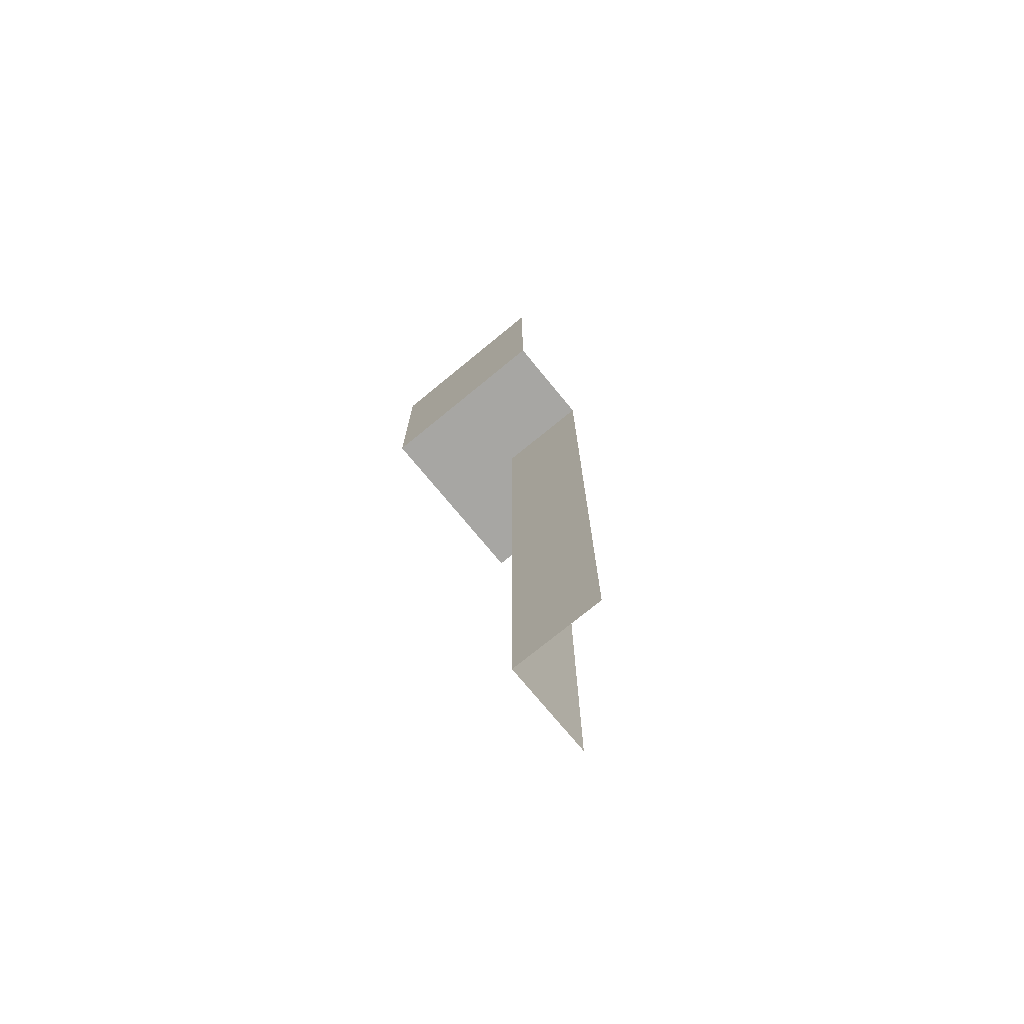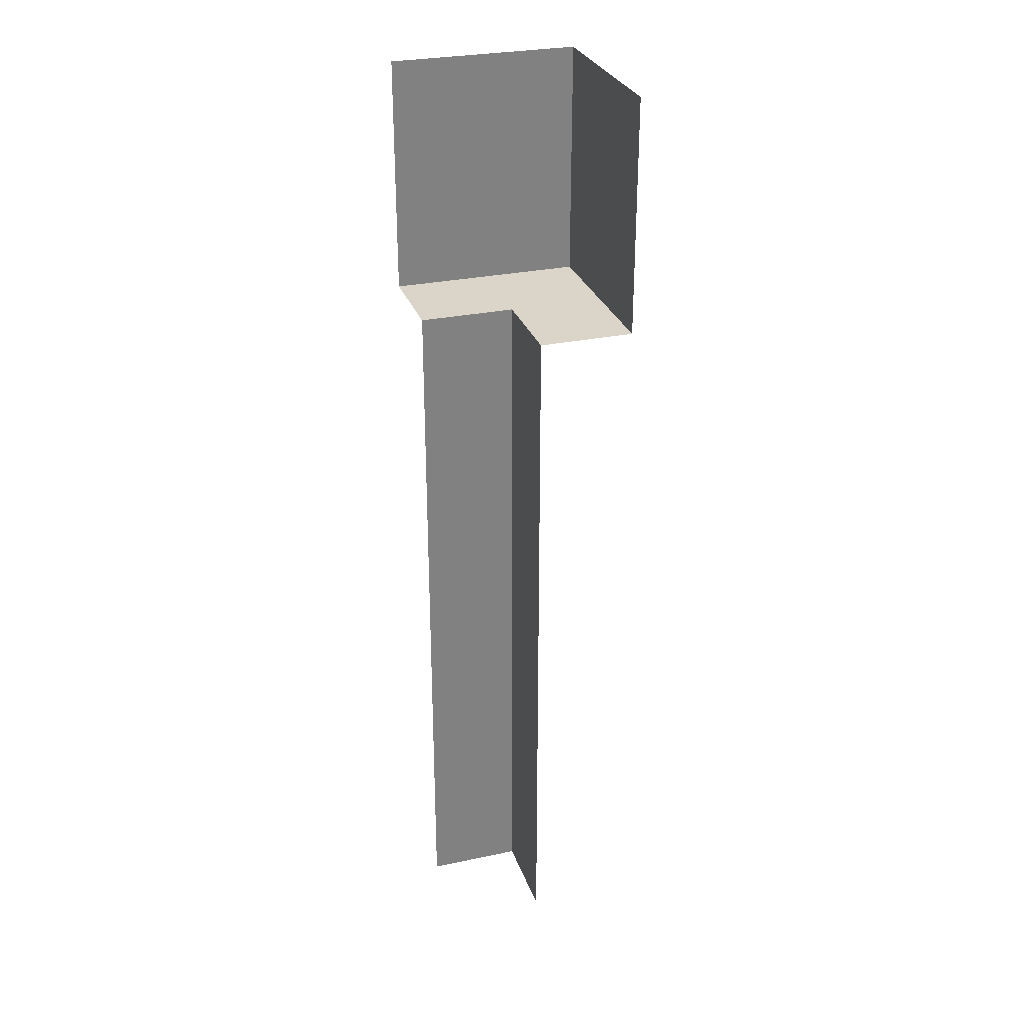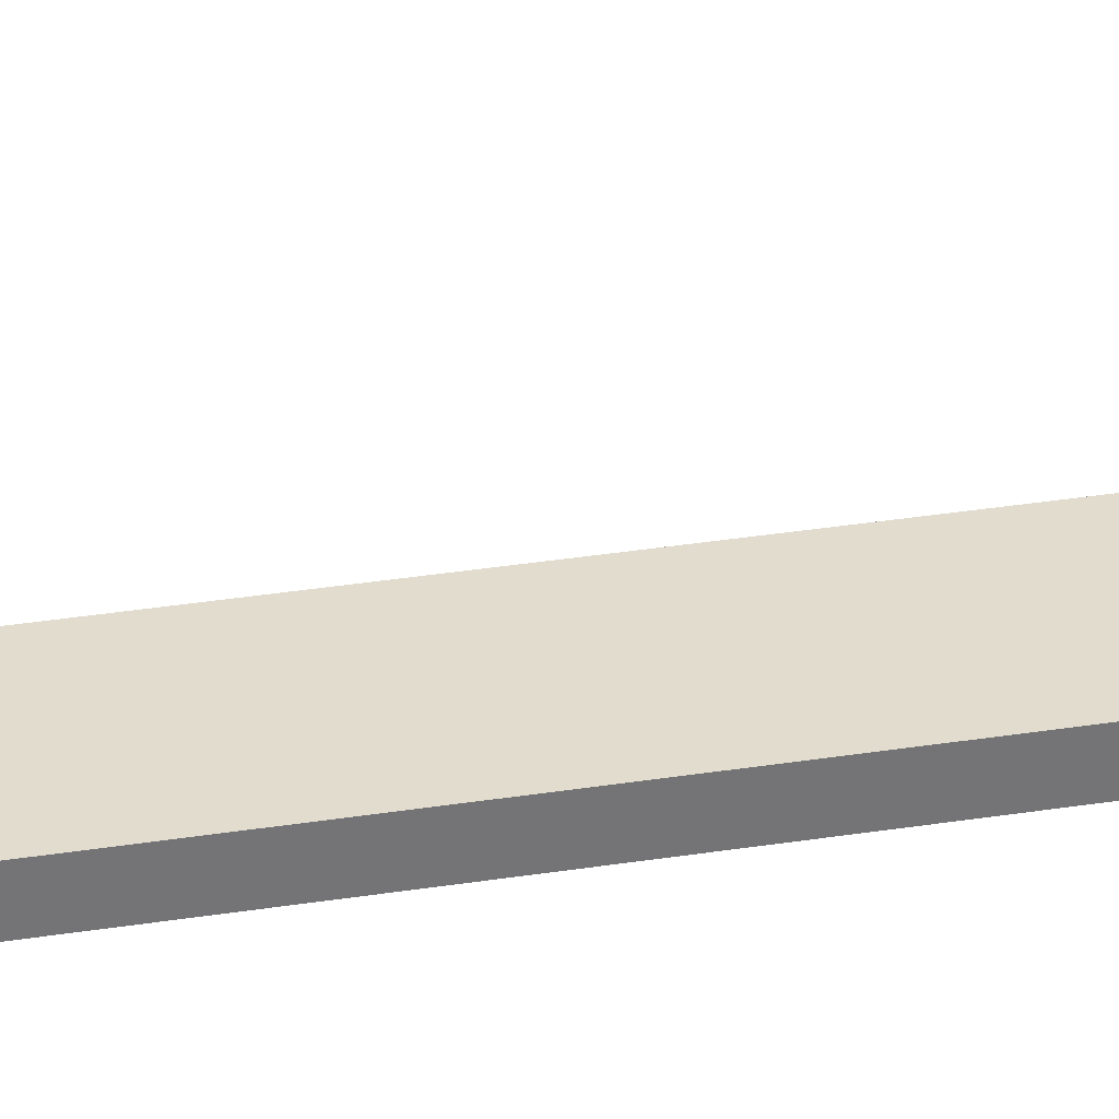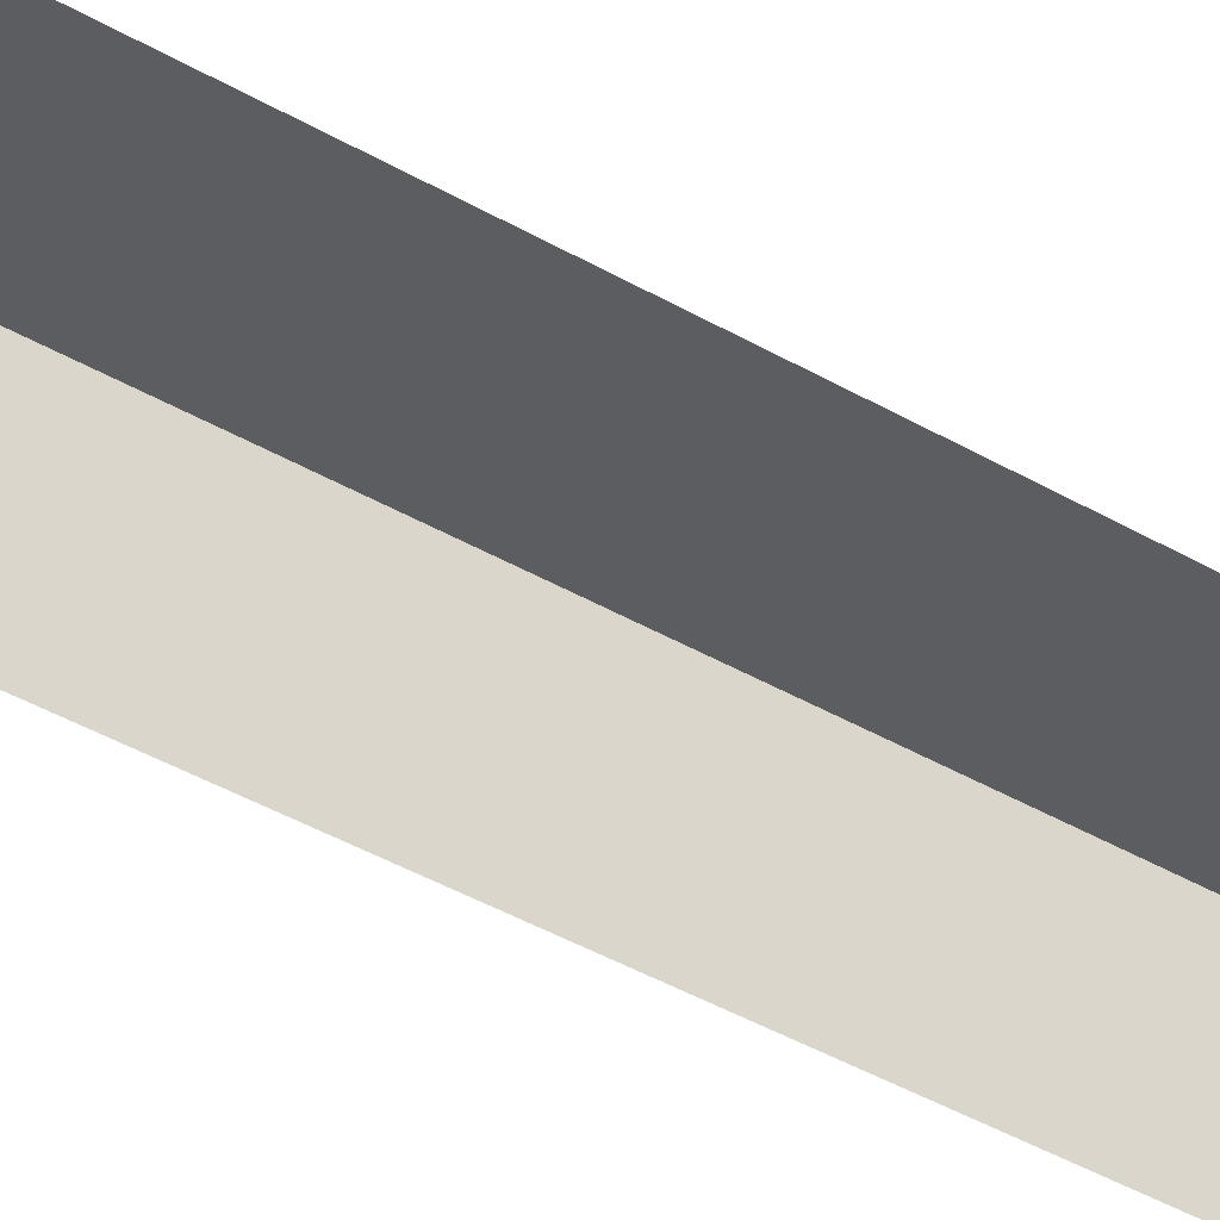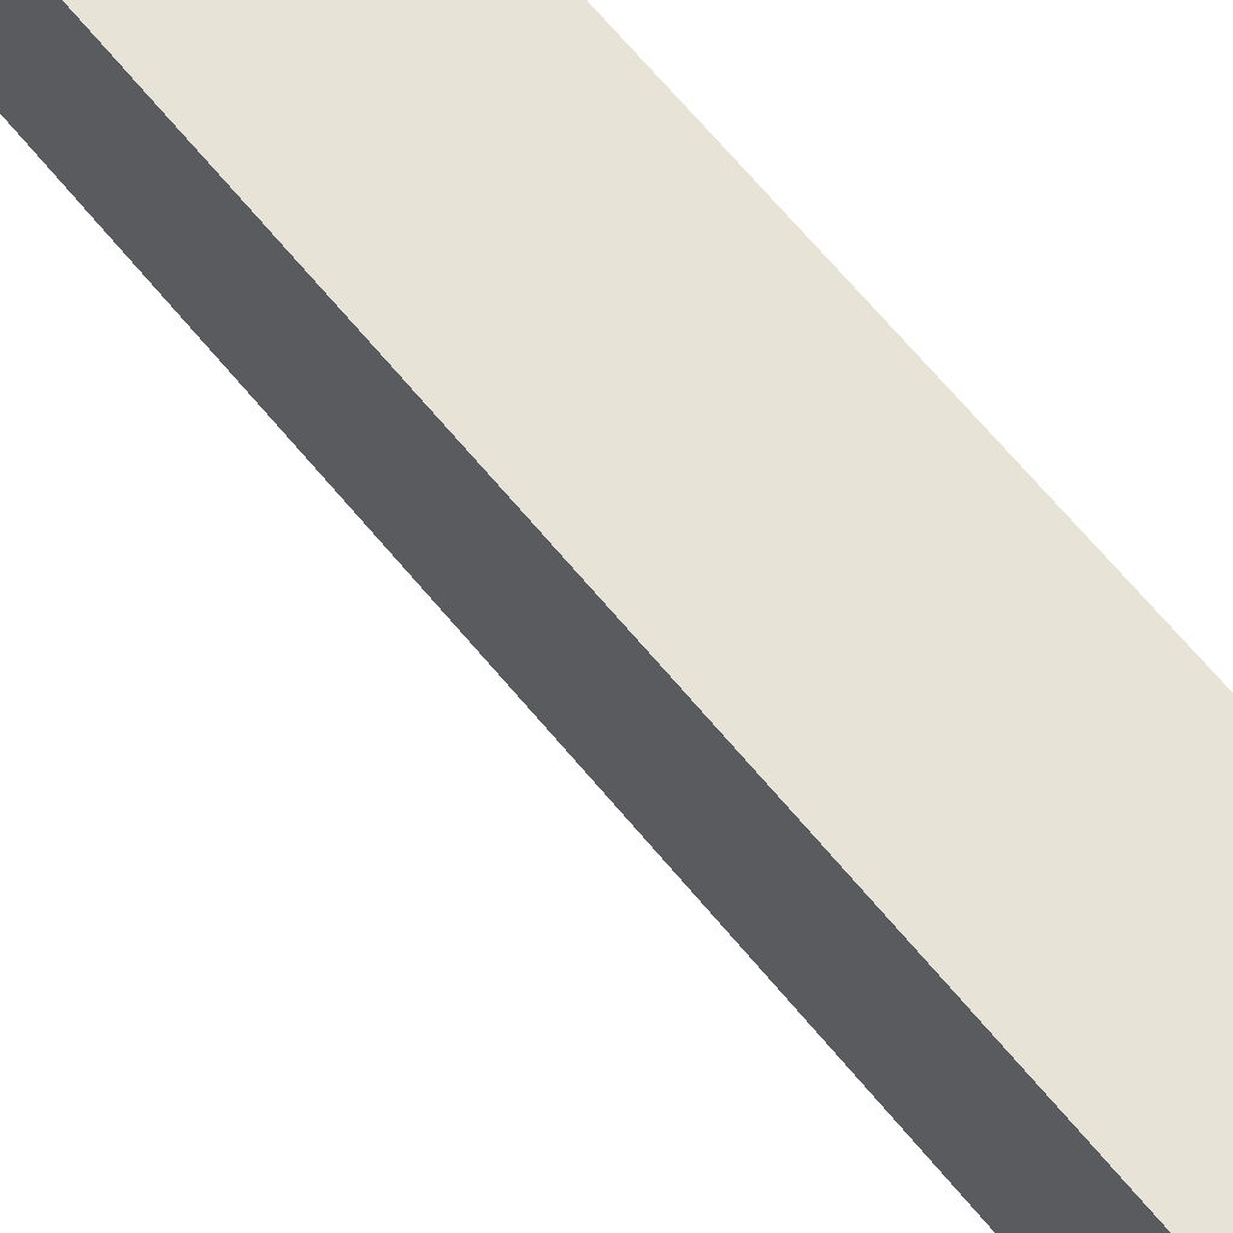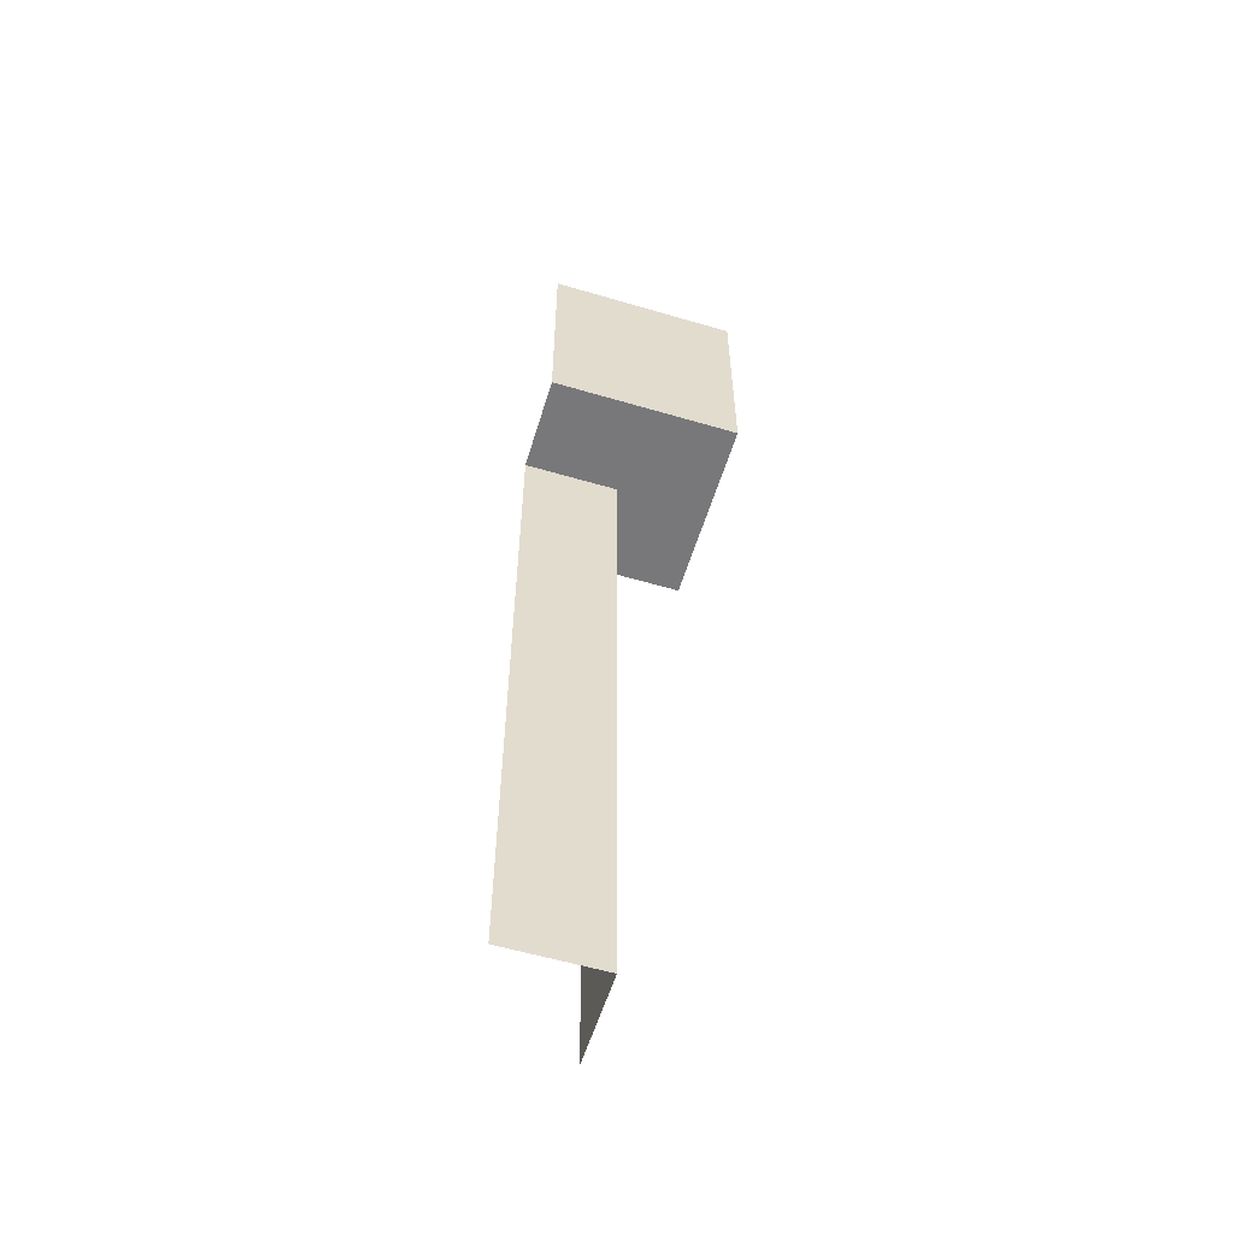
<metadata>
{"format":"obj","ext":"obj","renderer":"f3d","projection":"perspective","resolution":1024,"background":"white","views":[{"elev":-74.1,"azim":129.4,"up":"+Y"},{"elev":29.3,"azim":-107.4,"up":"+Y"},{"elev":34.1,"azim":-102.0,"up":"+Z"},{"elev":-36.7,"azim":-128.0,"up":"+Z"},{"elev":62.2,"azim":141.5,"up":"+Z"},{"elev":-57.6,"azim":-17.0,"up":"+Y"}]}
</metadata>
<code>
o Inner_Corner_Wall
v 0 0 0.1
v 0.1 0 0
v 0 0.75 0.1
v 0.1 0.75 0
v 0 0.75 0.2
v 0.2 0.75 0
v 0 1 0.2
v 0.2 1 0
v 0.1 0 0.1
v 0.1 0.75 0.1
v 0.2 0.75 0.2
v 0.2 1 0.2
f 9 4 2
f 10 6 4
f 12 6 11
f 7 11 5
f 5 10 3
f 3 9 1
f 9 10 4
f 10 11 6
f 12 8 6
f 7 12 11
f 5 11 10
f 3 10 9

</code>
